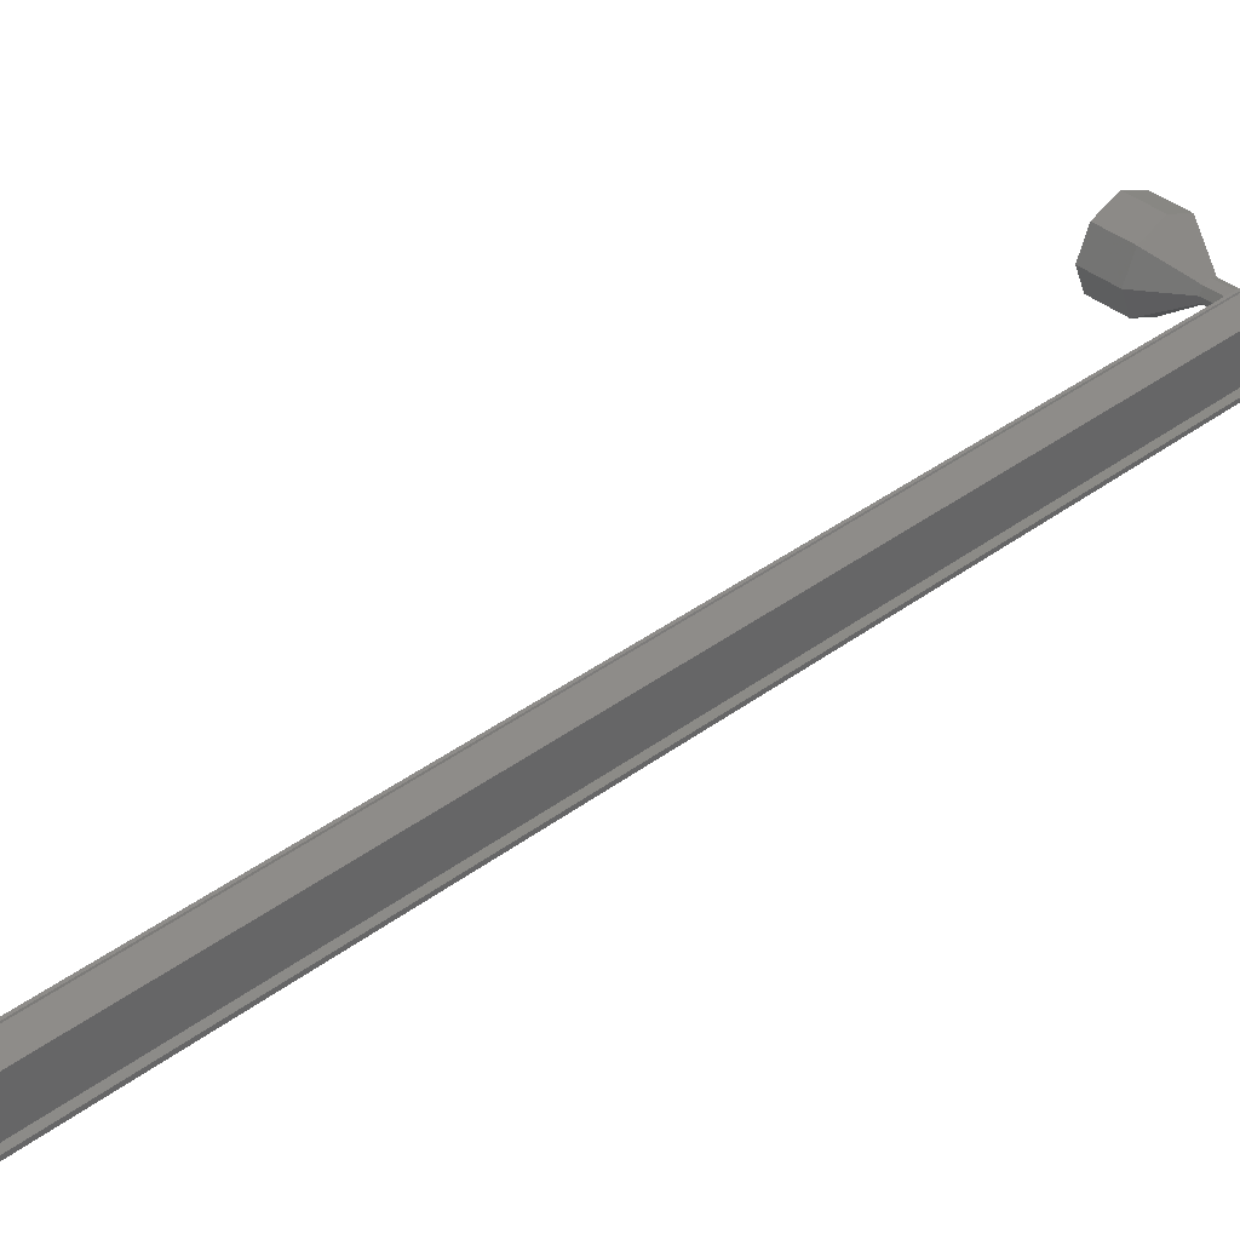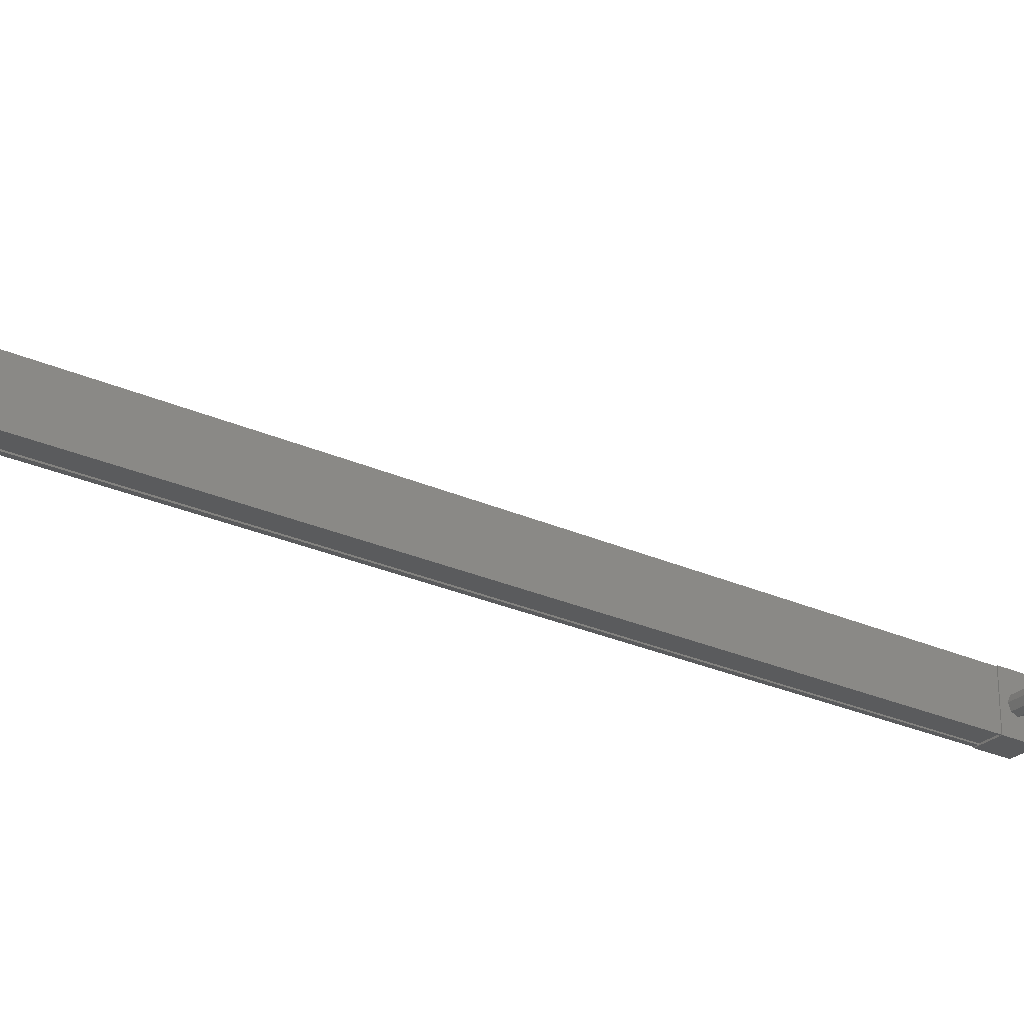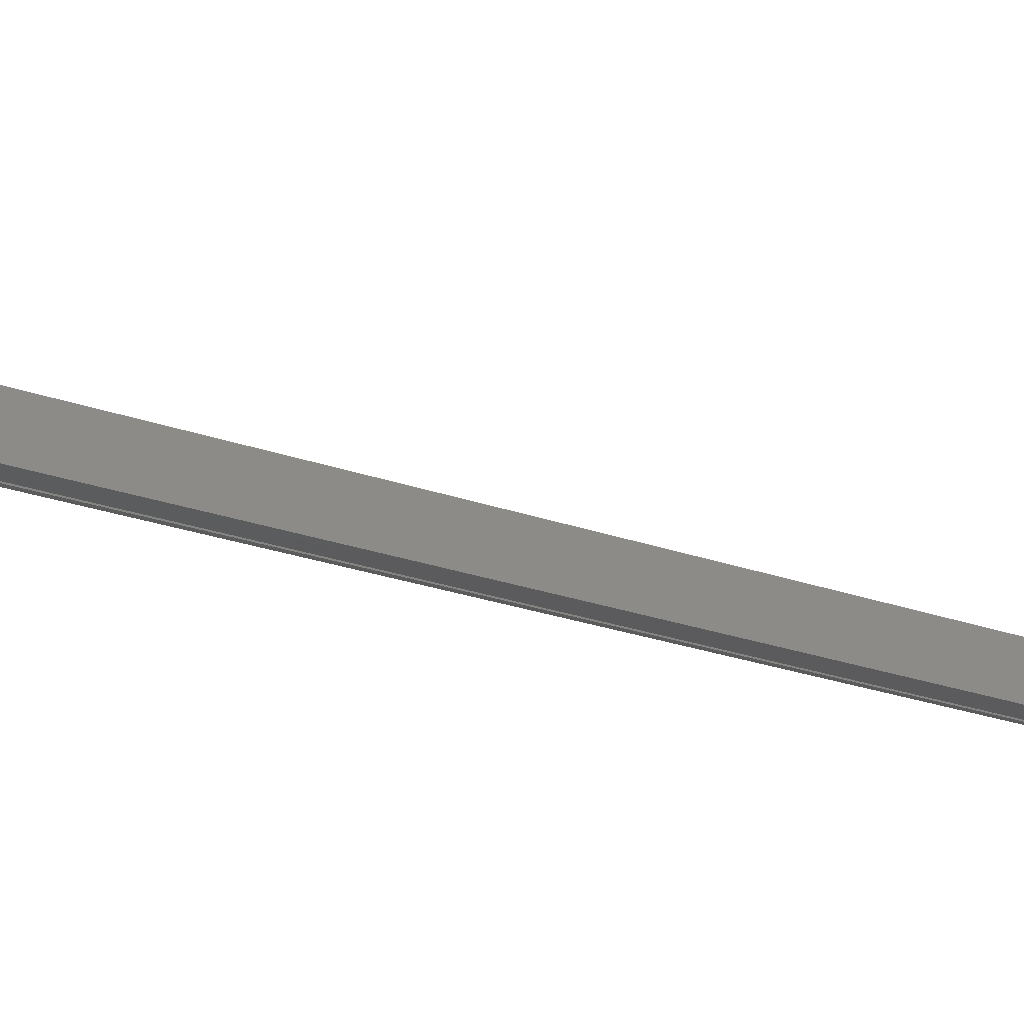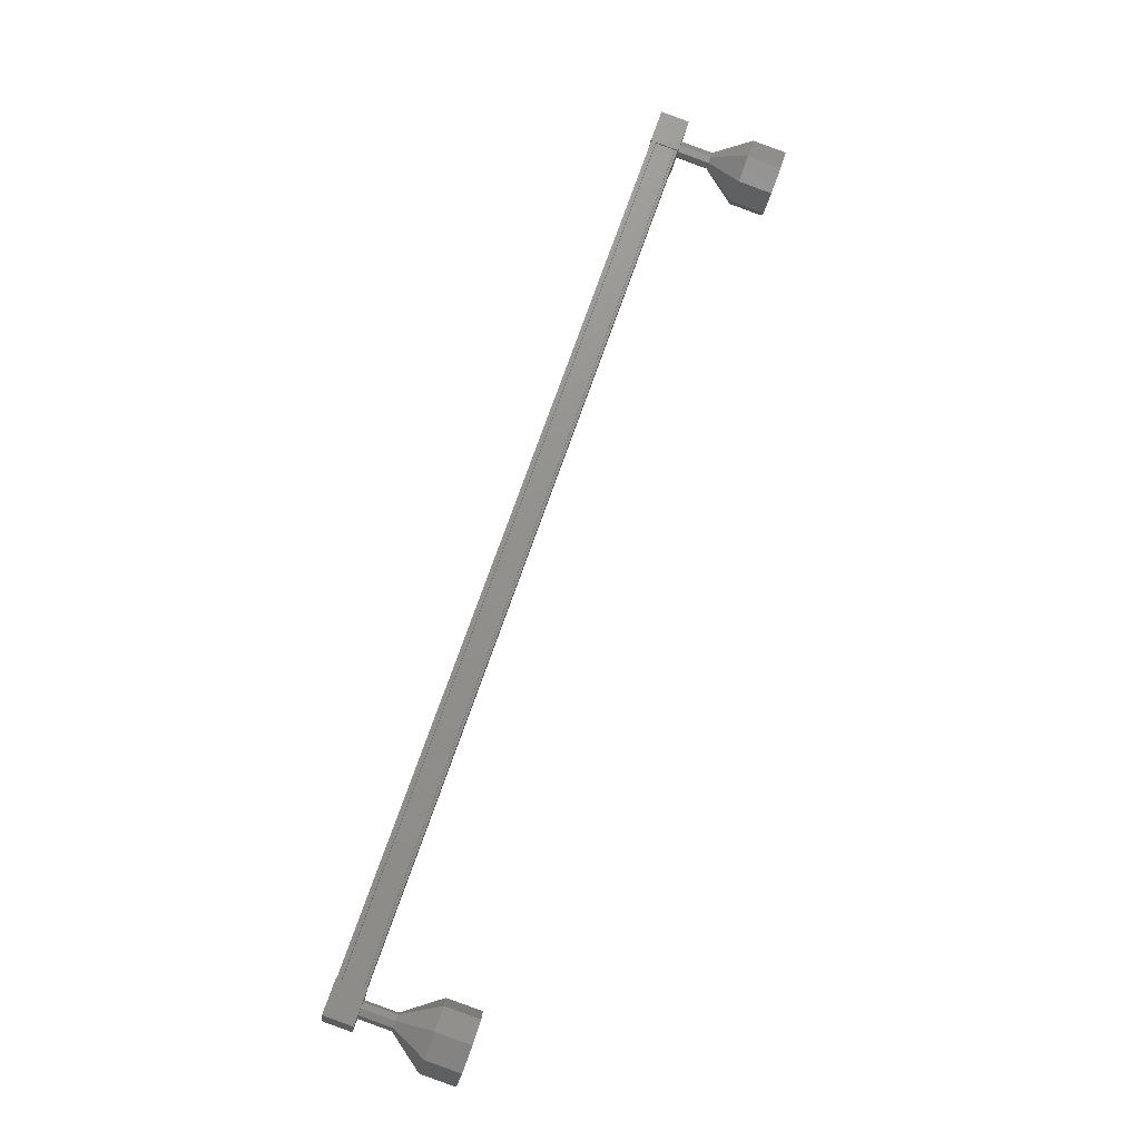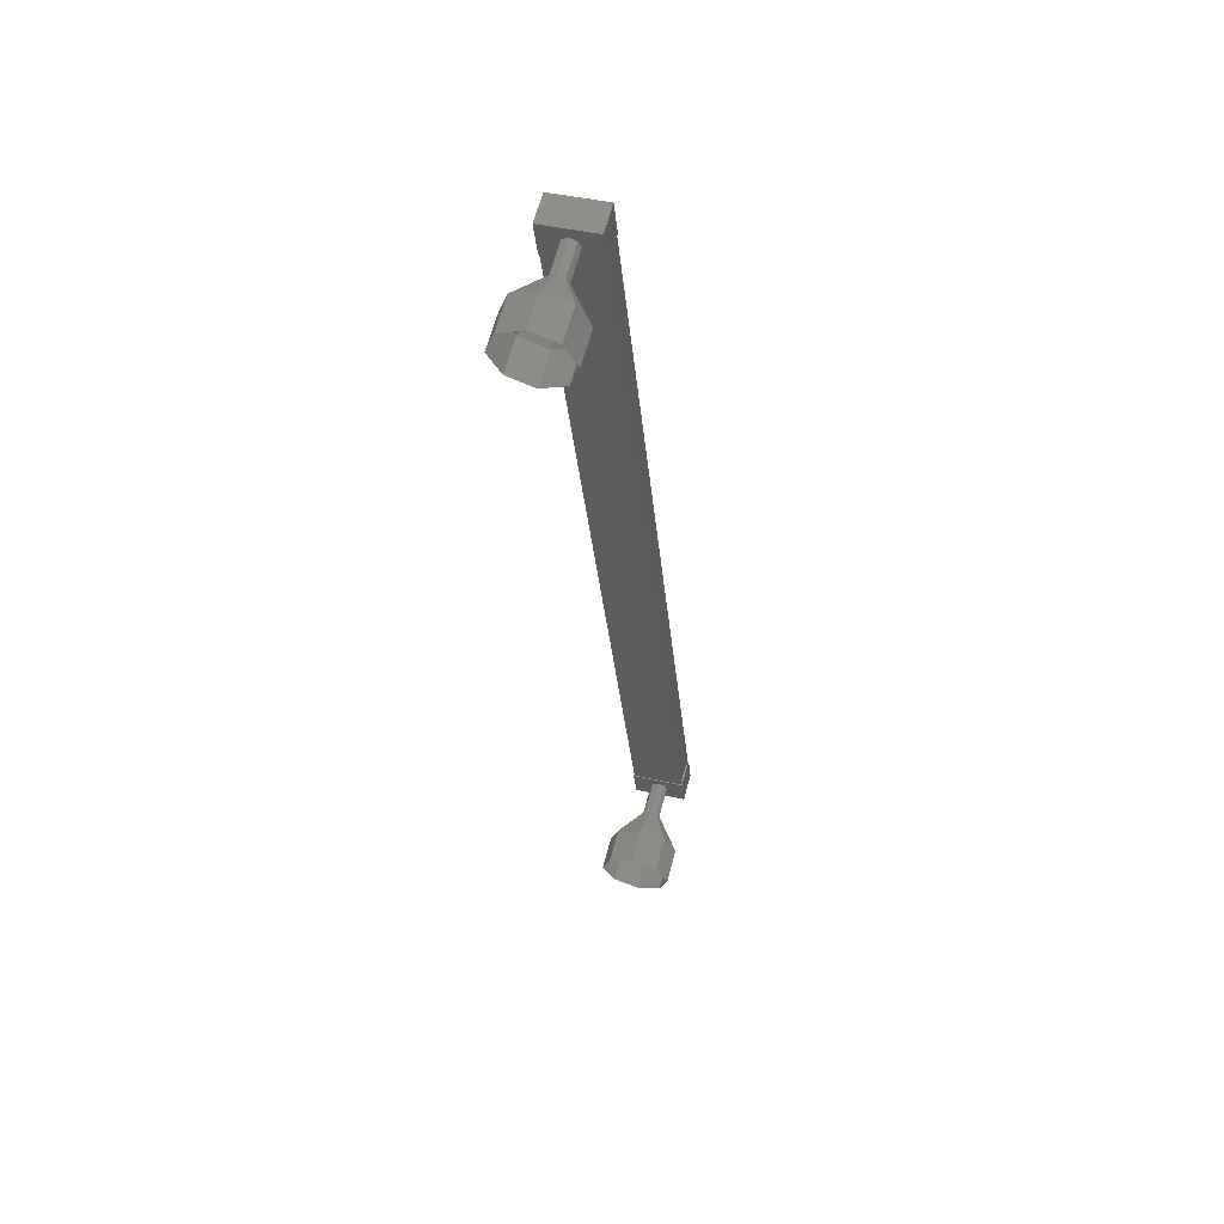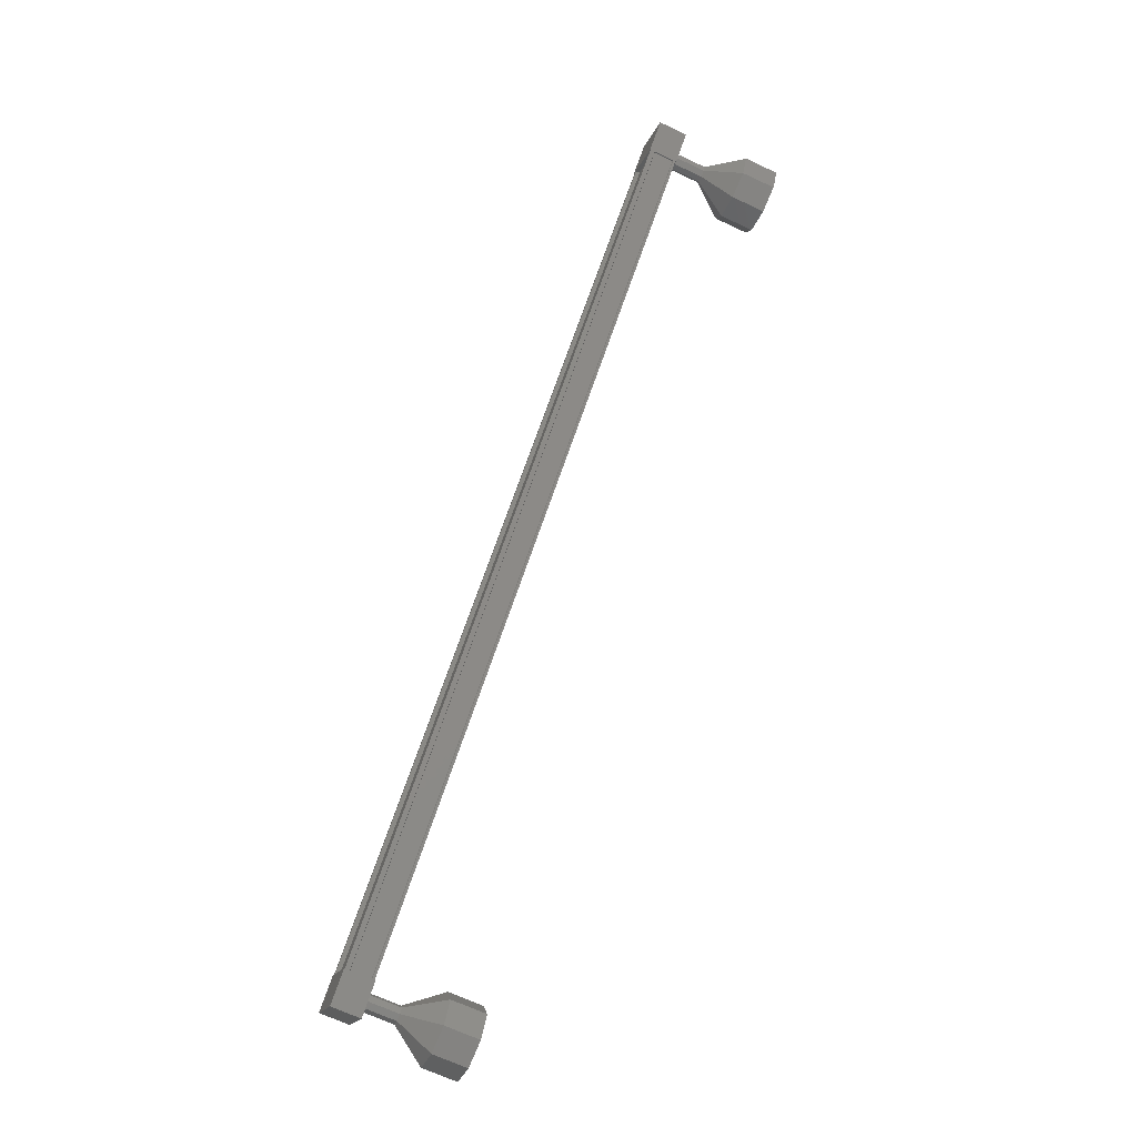
<metadata>
{"format":"stl","ext":"stl","renderer":"f3d","projection":"perspective","resolution":1024,"background":"white","views":[{"elev":38.0,"azim":27.6,"up":"+Y"},{"elev":-26.2,"azim":-144.8,"up":"+Y"},{"elev":-27.3,"azim":-137.2,"up":"+Y"},{"elev":-17.3,"azim":173.4,"up":"+Z"},{"elev":42.1,"azim":-74.5,"up":"+Z"},{"elev":-18.0,"azim":163.4,"up":"+Z"}]}
</metadata>
<code>
# stl→obj: 116 verts, 152 faces
v 493.1 5.062 61.63
v 493.2 5.143 61.67
v 484.6 5.143 86.68
v 484.6 5.246 86.68
v 484.5 3.958 86.65
v 484.6 3.877 86.68
v 493.2 3.877 61.67
v 484.6 3.774 86.68
v 493.2 3.774 61.67
v 483.9 3.774 86.44
v 492.5 3.774 61.43
v 483.9 3.806 86.45
v 492.5 3.806 61.43
v 493.1 3.806 61.62
v 484.5 5.062 86.65
v 493.1 3.958 61.63
v 493.1 3.774 61.62
v 484.5 3.774 86.64
v 484.4 3.806 86.64
v 484.5 5.263 87.08
v 483.7 3.757 86.81
v 484.5 3.757 87.08
v 484.8 3.757 86.14
v 484.8 5.263 86.14
v 484 3.757 85.86
v 484 5.263 85.86
v 483.7 5.263 86.81
v 493 3.757 62.22
v 493 5.263 62.22
v 492.2 3.757 61.95
v 492.2 5.263 61.95
v 492.6 5.263 61.01
v 493.3 5.263 61.28
v 493.3 3.757 61.28
v 492.6 3.757 61.01
v 493.2 5.246 61.67
v 493.1 5.246 61.62
v 484.5 5.246 86.64
v 493.1 5.215 61.62
v 484.4 5.215 86.64
v 492.5 5.215 61.43
v 483.9 5.215 86.45
v 492.5 5.246 61.43
v 483.9 5.246 86.44
v 492.4 5.246 61.41
v 483.8 5.246 86.42
v 492.4 3.774 61.41
v 483.8 3.774 86.42
v 491.6 4.51 60.97
v 490.9 4.51 59.93
v 491.5 4.687 61.04
v 490.8 5.217 60.21
v 491.5 4.76 61.2
v 490.5 5.51 60.88
v 491.4 4.687 61.37
v 490.3 5.217 61.55
v 491.4 4.51 61.44
v 490.2 4.51 61.82
v 491.4 4.333 61.37
v 490.3 3.803 61.55
v 491.5 4.26 61.2
v 490.5 3.51 60.88
v 491.5 4.333 61.04
v 490.8 3.803 60.21
v 484 4.51 86.08
v 483 4.51 85.76
v 483.9 4.687 86.15
v 483 4.687 85.83
v 483.9 4.76 86.32
v 482.9 4.76 85.99
v 483.8 4.687 86.49
v 482.9 4.687 86.16
v 483.8 4.51 86.56
v 482.9 4.51 86.23
v 483.8 4.333 86.49
v 482.9 4.333 86.16
v 483.9 4.26 86.32
v 482.9 4.26 85.99
v 483.9 4.333 86.15
v 483 4.333 85.83
v 482.3 4.51 84.73
v 481.4 4.51 84.4
v 482.2 5.217 85
v 481.3 5.217 84.68
v 482 5.51 85.67
v 481.1 5.51 85.35
v 481.8 5.217 86.34
v 480.8 5.217 86.01
v 481.7 4.51 86.62
v 480.7 4.51 86.29
v 481.8 3.803 86.34
v 480.8 3.803 86.01
v 482 3.51 85.67
v 481.1 3.51 85.35
v 482.2 3.803 85
v 481.3 3.803 84.68
v 483 4.76 86
v 483 4.26 86
v 492.5 4.51 61.29
v 492.5 4.687 61.36
v 491.5 4.687 61.03
v 492.4 4.76 61.53
v 492.4 4.687 61.69
v 492.3 4.51 61.76
v 492.4 4.333 61.69
v 492.4 4.26 61.53
v 492.5 4.333 61.36
v 491.5 4.333 61.03
v 489.8 3.803 59.89
v 489.9 4.51 59.61
v 489.8 5.217 59.89
v 489.6 5.51 60.55
v 489.4 5.217 61.22
v 489.3 4.51 61.5
v 489.4 3.803 61.22
v 489.6 3.51 60.55
f 1 2 3
f 3 2 4
f 5 6 7
f 7 6 8
f 8 9 7
f 10 11 12
f 12 11 13
f 13 14 12
f 3 15 1
f 1 15 5
f 5 16 1
f 7 16 5
f 9 8 17
f 17 8 18
f 18 14 17
f 19 14 18
f 12 14 19
f 20 21 22
f 22 21 23
f 23 24 22
f 25 24 23
f 26 24 25
f 25 21 26
f 26 21 27
f 27 21 20
f 20 24 27
f 22 24 20
f 28 29 30
f 30 29 31
f 31 32 30
f 29 32 31
f 33 32 29
f 29 34 33
f 33 34 32
f 32 34 35
f 35 30 32
f 34 30 35
f 28 30 34
f 34 29 28
f 2 36 4
f 4 36 37
f 37 38 4
f 39 38 37
f 40 38 39
f 39 41 40
f 40 41 42
f 42 41 43
f 43 44 42
f 45 44 43
f 46 44 45
f 45 47 46
f 46 47 48
f 48 47 10
f 25 23 21
f 24 26 27
f 47 11 10
f 49 50 51
f 51 50 52
f 52 53 51
f 54 53 52
f 55 53 54
f 54 56 55
f 55 56 57
f 57 56 58
f 58 59 57
f 60 59 58
f 61 59 60
f 60 62 61
f 61 62 63
f 63 62 64
f 64 49 63
f 50 49 64
f 65 66 67
f 67 66 68
f 68 69 67
f 70 69 68
f 71 69 70
f 70 72 71
f 71 72 73
f 73 72 74
f 74 75 73
f 76 75 74
f 77 75 76
f 76 78 77
f 77 78 79
f 79 78 80
f 80 65 79
f 66 65 80
f 81 82 83
f 83 82 84
f 84 85 83
f 86 85 84
f 87 85 86
f 86 88 87
f 87 88 89
f 89 88 90
f 90 91 89
f 92 91 90
f 93 91 92
f 92 94 93
f 93 94 95
f 95 94 96
f 96 81 95
f 82 81 96
f 66 81 68
f 68 81 83
f 83 97 68
f 85 97 83
f 72 97 85
f 85 87 72
f 72 87 74
f 74 87 89
f 89 76 74
f 91 76 89
f 98 76 91
f 91 93 98
f 98 93 80
f 80 93 95
f 95 66 80
f 81 66 95
f 99 49 100
f 100 49 101
f 101 102 100
f 53 102 101
f 103 102 53
f 53 55 103
f 103 55 104
f 104 55 57
f 57 105 104
f 59 105 57
f 106 105 59
f 59 61 106
f 106 61 107
f 107 61 108
f 108 99 107
f 49 99 108
f 64 109 50
f 50 109 110
f 110 52 50
f 111 52 110
f 54 52 111
f 111 112 54
f 54 112 56
f 56 112 113
f 113 58 56
f 114 58 113
f 60 58 114
f 114 115 60
f 60 115 62
f 62 115 116
f 116 64 62
f 109 64 116

</code>
